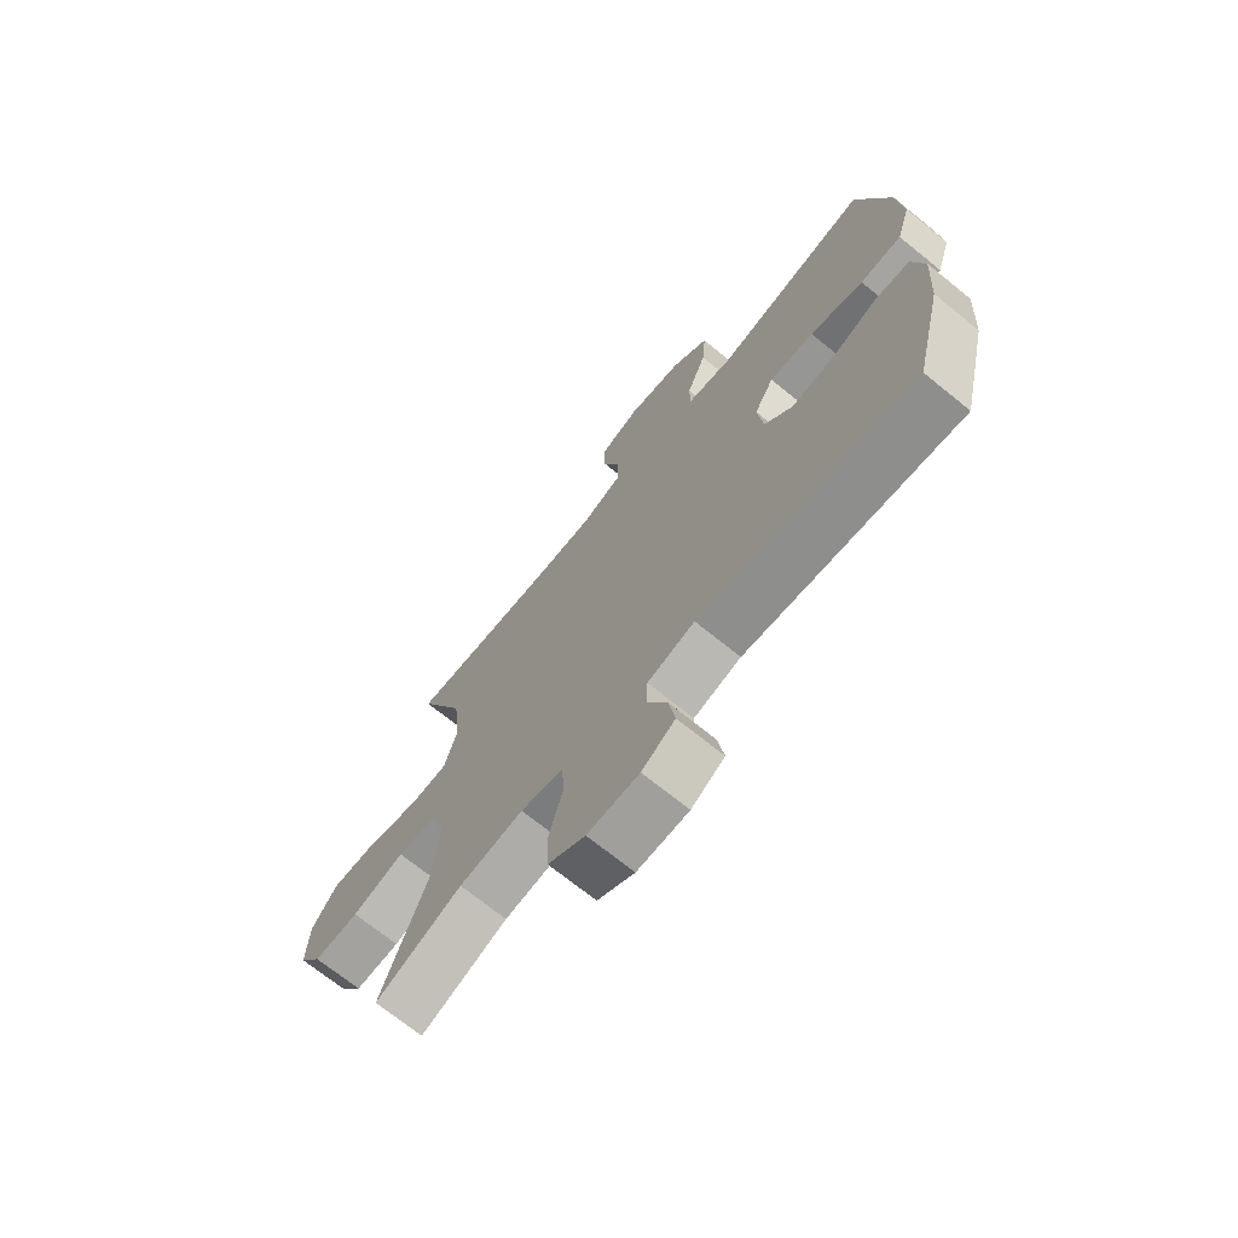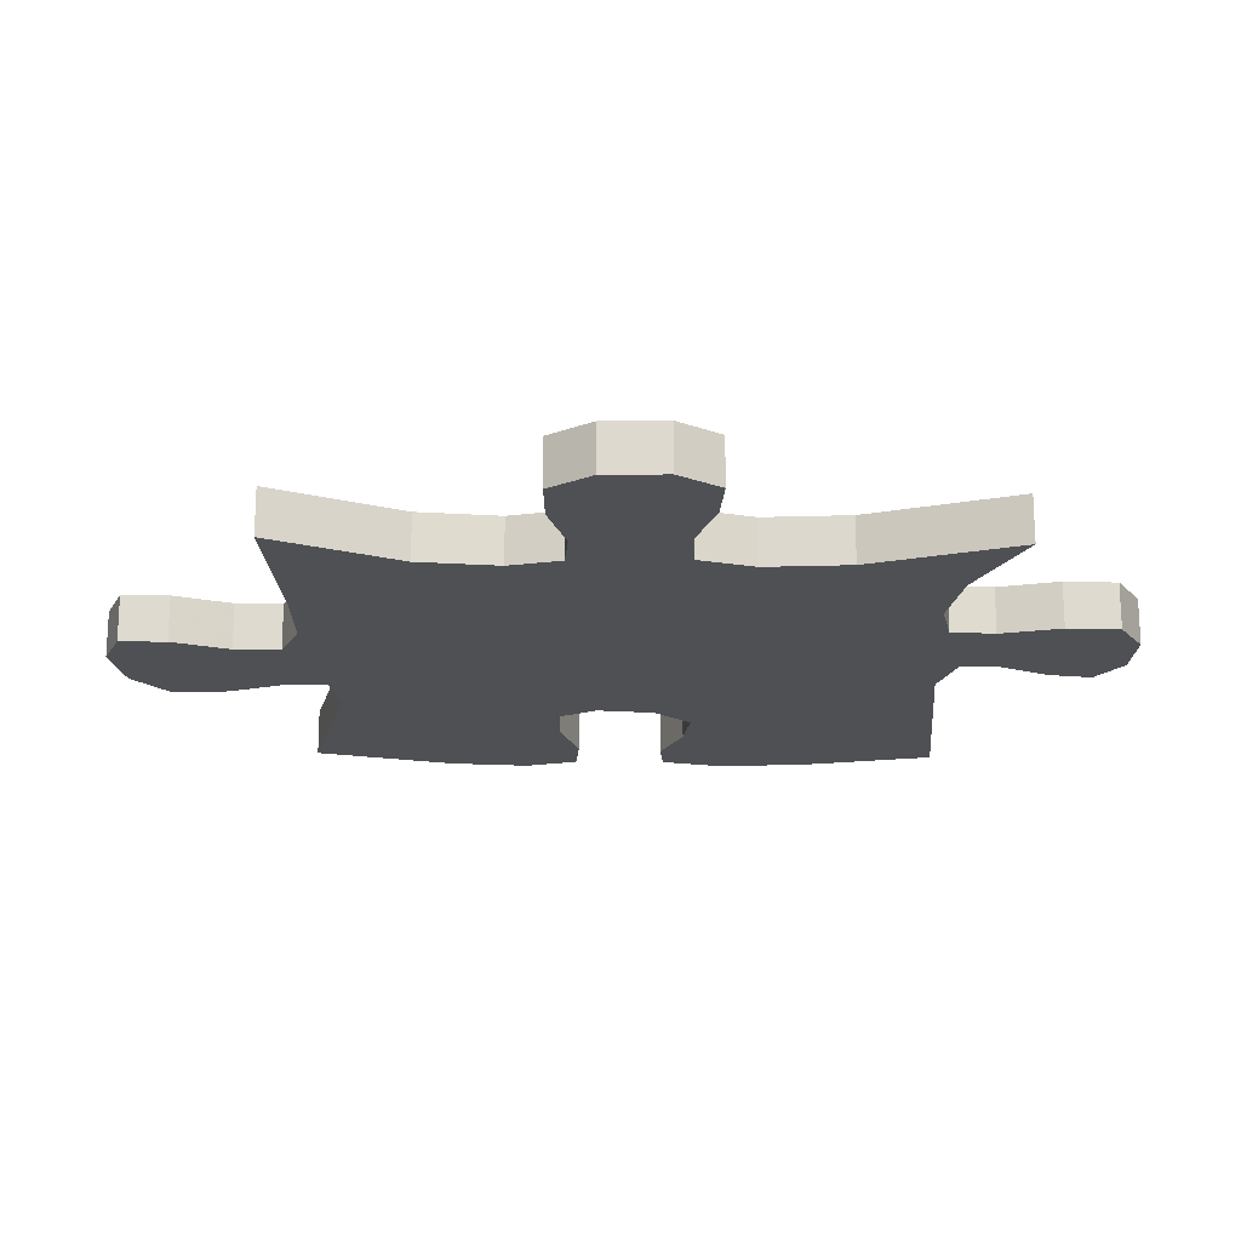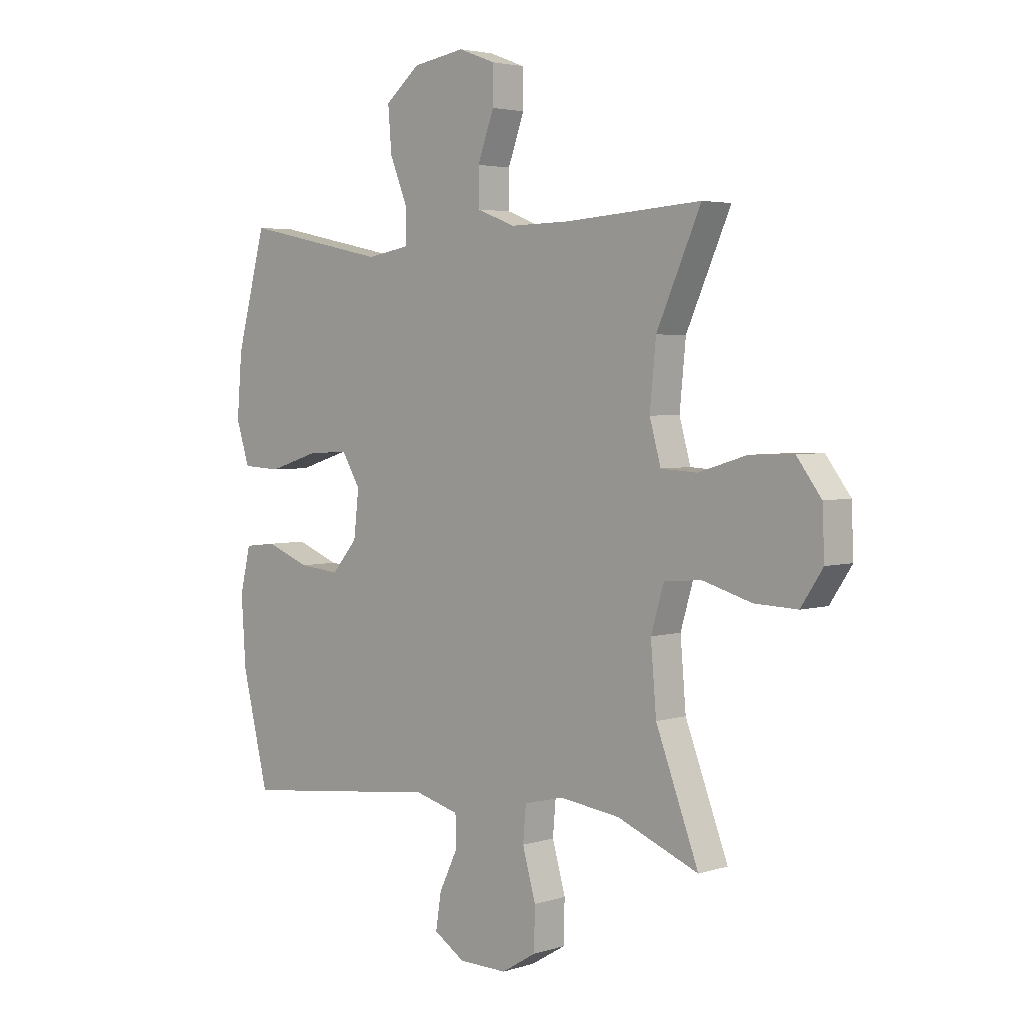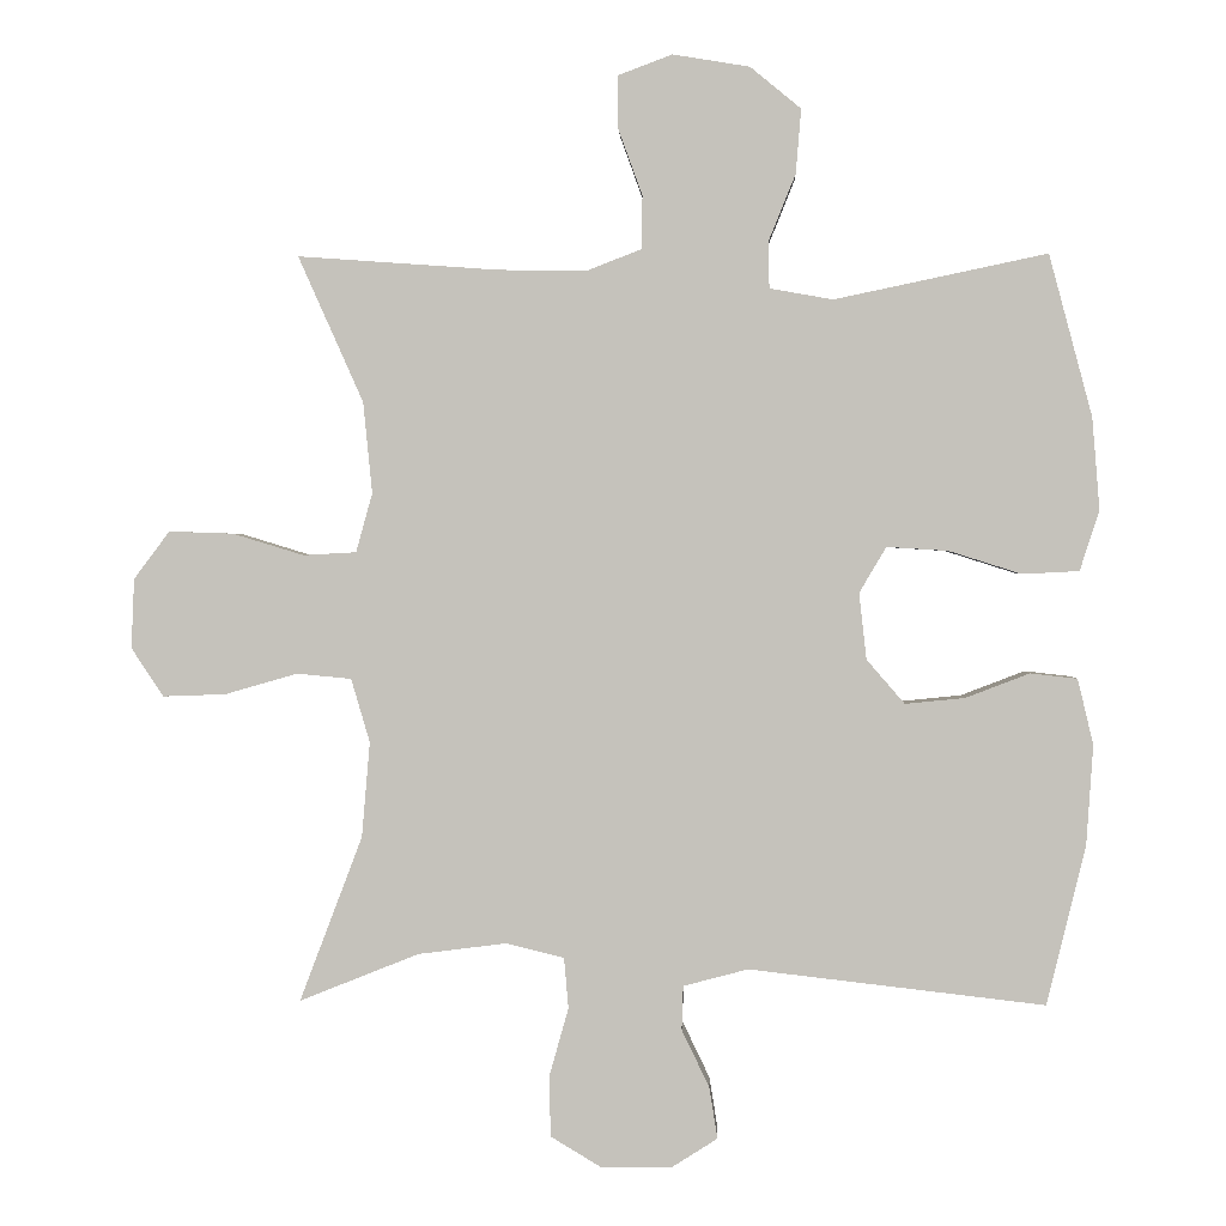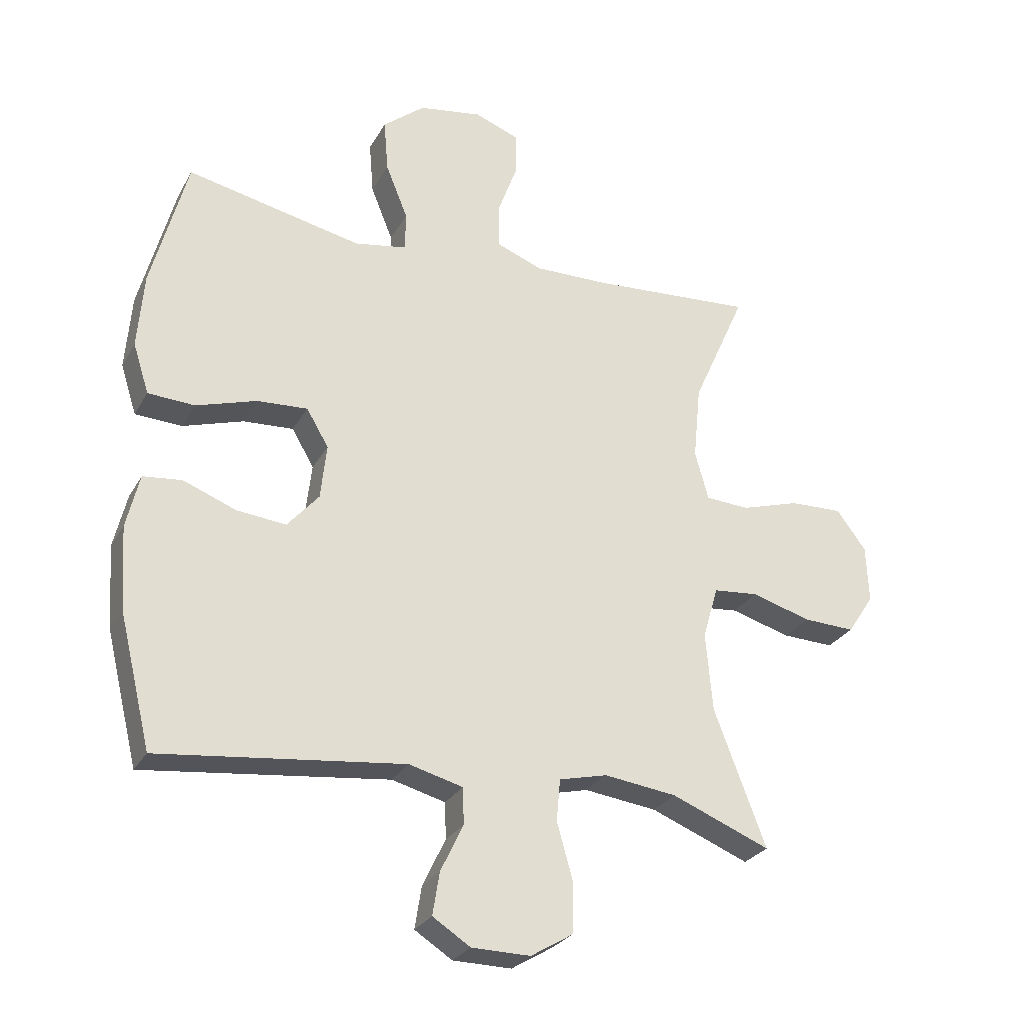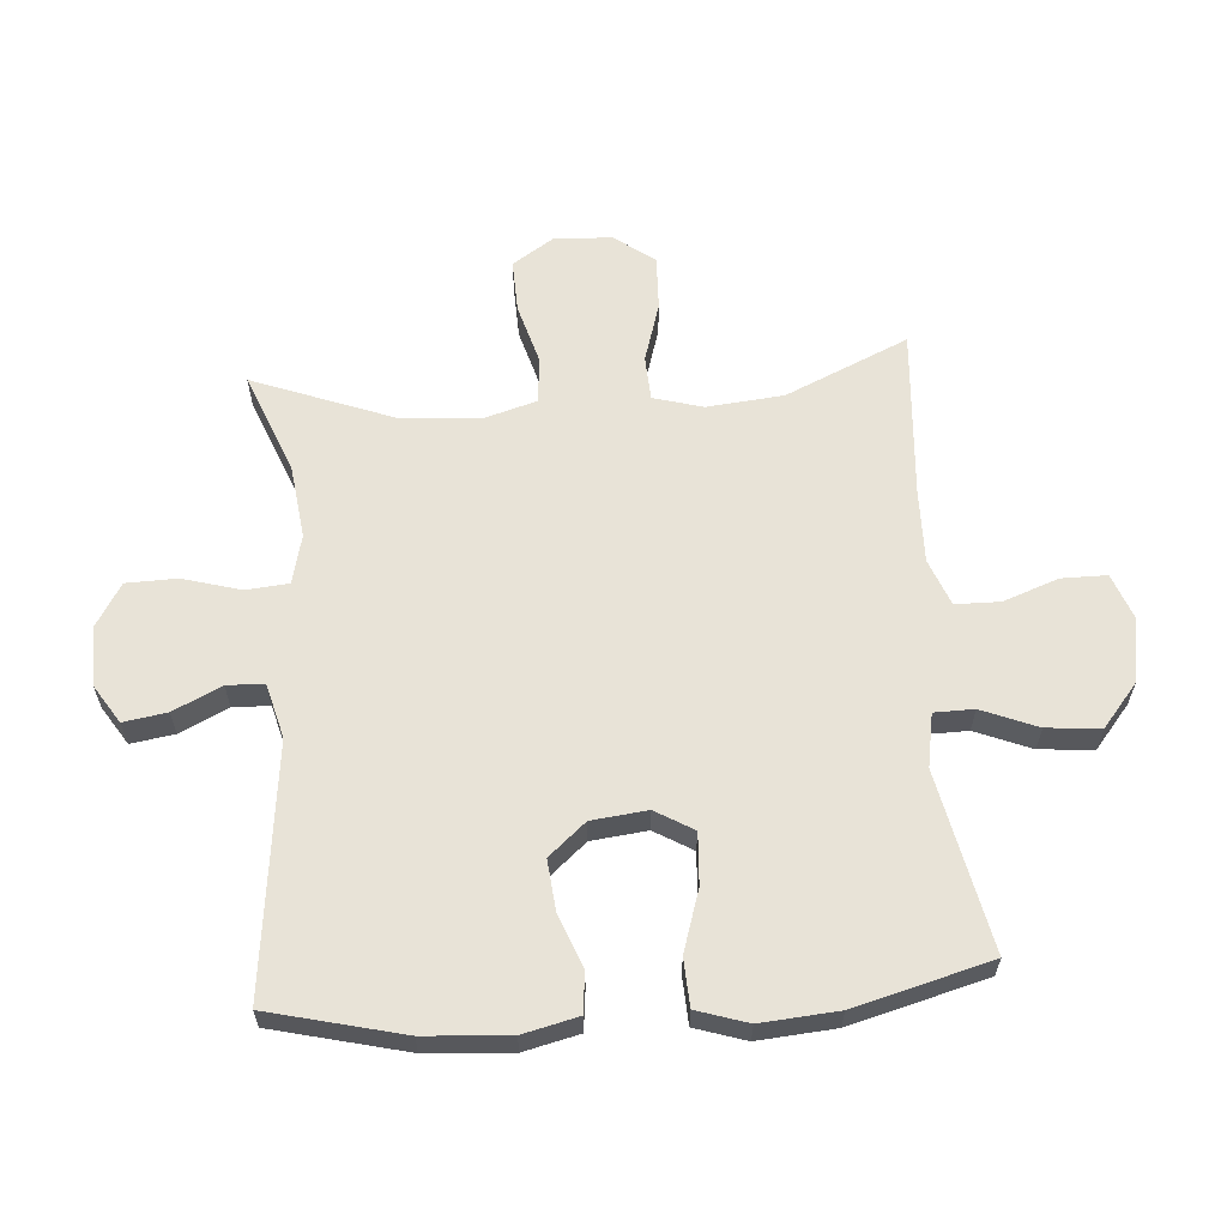
<metadata>
{"format":"obj","ext":"obj","renderer":"f3d","projection":"perspective","resolution":1024,"background":"white","views":[{"elev":-70.7,"azim":-129.0,"up":"+Z"},{"elev":-18.8,"azim":88.5,"up":"+Y"},{"elev":3.6,"azim":43.9,"up":"+Z"},{"elev":1.3,"azim":-177.8,"up":"+Z"},{"elev":-27.4,"azim":-23.8,"up":"+Z"},{"elev":61.6,"azim":-94.2,"up":"+Y"}]}
</metadata>
<code>
v -0.5 0.07 -0.5
v -0.552 0.07 -0.287
v -0.561 0.07 -0.152
v -0.54 0.07 -0.064
v -0.477 0.07 -0.057
v -0.391 0.07 -0.09
v -0.311 0.07 -0.098
v -0.26 0.07 -0.039
v -0.25 0.07 0.05
v -0.286 0.07 0.111
v -0.368 0.07 0.106
v -0.466 0.07 0.075
v -0.542 0.07 0.079
v -0.568 0.07 0.16
v -0.558 0.07 0.283
v -0.5 0.07 0.5
v -0.215 0.07 0.44
v -0.13 0.07 0.455
v -0.129 0.07 0.518
v -0.165 0.07 0.607
v -0.172 0.07 0.693
v -0.104 0.07 0.749
v -0.001 0.07 0.766
v 0.071 0.07 0.739
v 0.071 0.07 0.667
v 0.039 0.07 0.579
v 0.04 0.07 0.508
v 0.114 0.07 0.479
v 0.232 0.07 0.481
v 0.5 0.07 0.5
v 0.413 0.07 0.305
v 0.401 0.07 0.183
v 0.423 0.07 0.104
v 0.494 0.07 0.1
v 0.589 0.07 0.129
v 0.675 0.07 0.132
v 0.723 0.07 0.068
v 0.727 0.07 -0.025
v 0.684 0.07 -0.09
v 0.6 0.07 -0.087
v 0.503 0.07 -0.059
v 0.43 0.07 -0.066
v 0.405 0.07 -0.151
v 0.416 0.07 -0.279
v 0.5 0.07 -0.5
v 0.34 0.07 -0.436
v 0.222 0.07 -0.421
v 0.144 0.07 -0.44
v 0.138 0.07 -0.508
v 0.164 0.07 -0.6
v 0.162 0.07 -0.681
v 0.094 0.07 -0.722
v -0.001 0.07 -0.721
v -0.062 0.07 -0.682
v -0.051 0.07 -0.613
v -0.014 0.07 -0.536
v -0.016 0.07 -0.477
v -0.103 0.07 -0.454
v -0.5 0 -0.5
v -0.552 0 -0.287
v -0.561 0 -0.152
v -0.54 0 -0.064
v -0.477 0 -0.057
v -0.391 0 -0.09
v -0.311 0 -0.098
v -0.26 0 -0.039
v -0.25 0 0.05
v -0.286 0 0.111
v -0.368 0 0.106
v -0.466 0 0.075
v -0.542 0 0.079
v -0.568 0 0.16
v -0.558 0 0.283
v -0.5 0 0.5
v -0.215 0 0.44
v -0.13 0 0.455
v -0.129 0 0.518
v -0.165 0 0.607
v -0.172 0 0.693
v -0.104 0 0.749
v -0.001 0 0.766
v 0.071 0 0.739
v 0.071 0 0.667
v 0.039 0 0.579
v 0.04 0 0.508
v 0.114 0 0.479
v 0.232 0 0.481
v 0.5 0 0.5
v 0.413 0 0.305
v 0.401 0 0.183
v 0.423 0 0.104
v 0.494 0 0.1
v 0.589 0 0.129
v 0.675 0 0.132
v 0.723 0 0.068
v 0.727 0 -0.025
v 0.684 0 -0.09
v 0.6 0 -0.087
v 0.503 0 -0.059
v 0.43 0 -0.066
v 0.405 0 -0.151
v 0.416 0 -0.279
v 0.5 0 -0.5
v 0.34 0 -0.436
v 0.222 0 -0.421
v 0.144 0 -0.44
v 0.138 0 -0.508
v 0.164 0 -0.6
v 0.162 0 -0.681
v 0.094 0 -0.722
v -0.001 0 -0.721
v -0.062 0 -0.682
v -0.051 0 -0.613
v -0.014 0 -0.536
v -0.016 0 -0.477
v -0.103 0 -0.454
f 53 54 55 56
f 53 56 57
f 52 53 57
f 49 50 51 52
f 48 49 52 57
f 47 48 57 58
f 44 45 46
f 43 44 46 47
f 42 43 47 58
f 38 39 40 41
f 38 41 42
f 37 38 42
f 34 35 36 37
f 33 34 37 42
f 32 33 42 58
f 29 30 31
f 28 29 31 32
f 27 28 32 58
f 23 24 25 26
f 19 20 21 22
f 18 19 22 23
f 14 15 16 17
f 14 17 18
f 11 12 13 14
f 10 11 14 18
f 9 10 18
f 8 9 18 23
f 3 4 5 6
f 3 6 7
f 2 3 7
f 1 2 7
f 58 1 7 8
f 26 27 58
f 8 23 26 58
f 114 113 112 111
f 115 114 111
f 115 111 110
f 110 109 108 107
f 115 110 107 106
f 116 115 106 105
f 104 103 102
f 105 104 102 101
f 116 105 101 100
f 99 98 97 96
f 100 99 96
f 100 96 95
f 95 94 93 92
f 100 95 92 91
f 116 100 91 90
f 89 88 87
f 90 89 87 86
f 116 90 86 85
f 84 83 82 81
f 80 79 78 77
f 81 80 77 76
f 75 74 73 72
f 76 75 72
f 72 71 70 69
f 76 72 69 68
f 76 68 67
f 81 76 67 66
f 64 63 62 61
f 65 64 61
f 65 61 60
f 65 60 59
f 66 65 59 116
f 116 85 84
f 116 84 81 66
f 1 59 60 2
f 2 60 61 3
f 3 61 62 4
f 4 62 63 5
f 5 63 64 6
f 6 64 65 7
f 7 65 66 8
f 8 66 67 9
f 9 67 68 10
f 10 68 69 11
f 11 69 70 12
f 12 70 71 13
f 13 71 72 14
f 14 72 73 15
f 15 73 74 16
f 16 74 75 17
f 17 75 76 18
f 18 76 77 19
f 19 77 78 20
f 20 78 79 21
f 21 79 80 22
f 22 80 81 23
f 23 81 82 24
f 24 82 83 25
f 25 83 84 26
f 26 84 85 27
f 27 85 86 28
f 28 86 87 29
f 29 87 88 30
f 30 88 89 31
f 31 89 90 32
f 32 90 91 33
f 33 91 92 34
f 34 92 93 35
f 35 93 94 36
f 36 94 95 37
f 37 95 96 38
f 38 96 97 39
f 39 97 98 40
f 40 98 99 41
f 41 99 100 42
f 42 100 101 43
f 43 101 102 44
f 44 102 103 45
f 45 103 104 46
f 46 104 105 47
f 47 105 106 48
f 48 106 107 49
f 49 107 108 50
f 50 108 109 51
f 51 109 110 52
f 52 110 111 53
f 53 111 112 54
f 54 112 113 55
f 55 113 114 56
f 56 114 115 57
f 57 115 116 58
f 58 116 59 1

</code>
